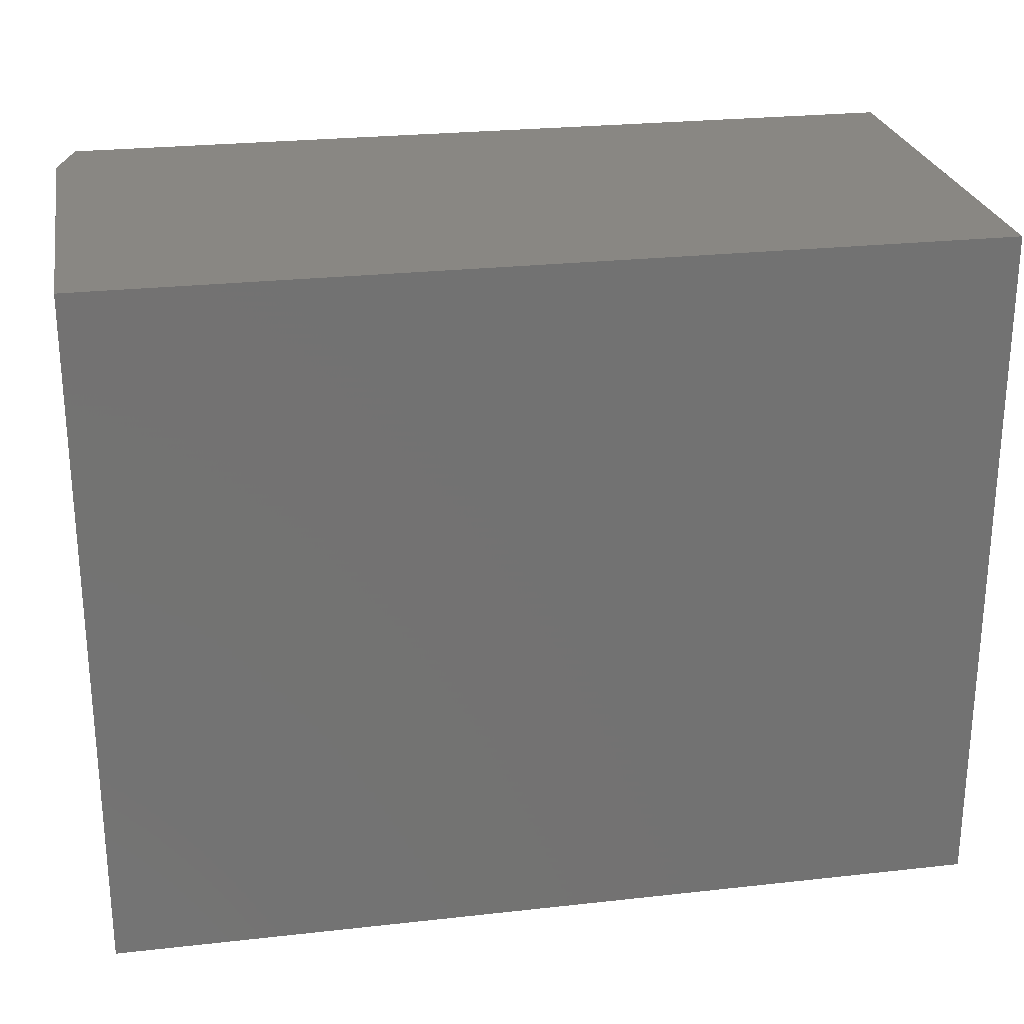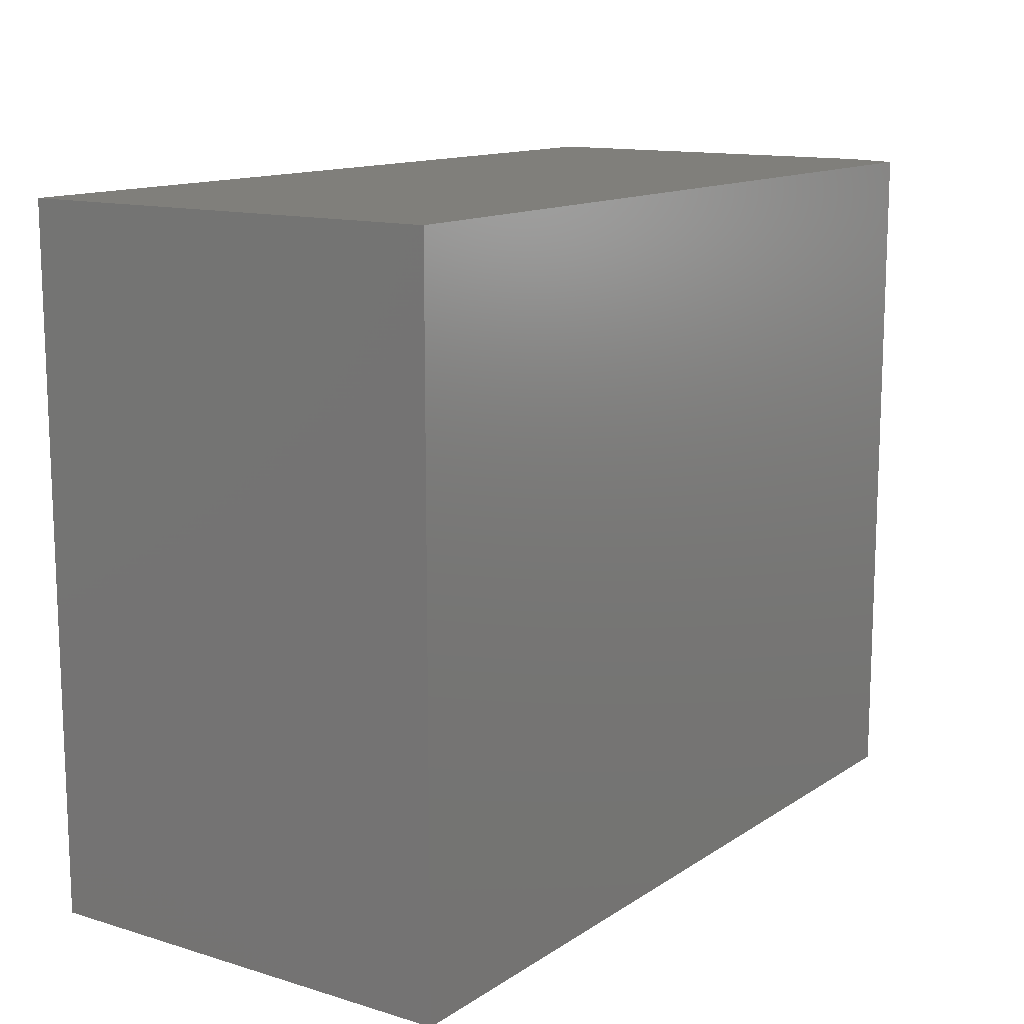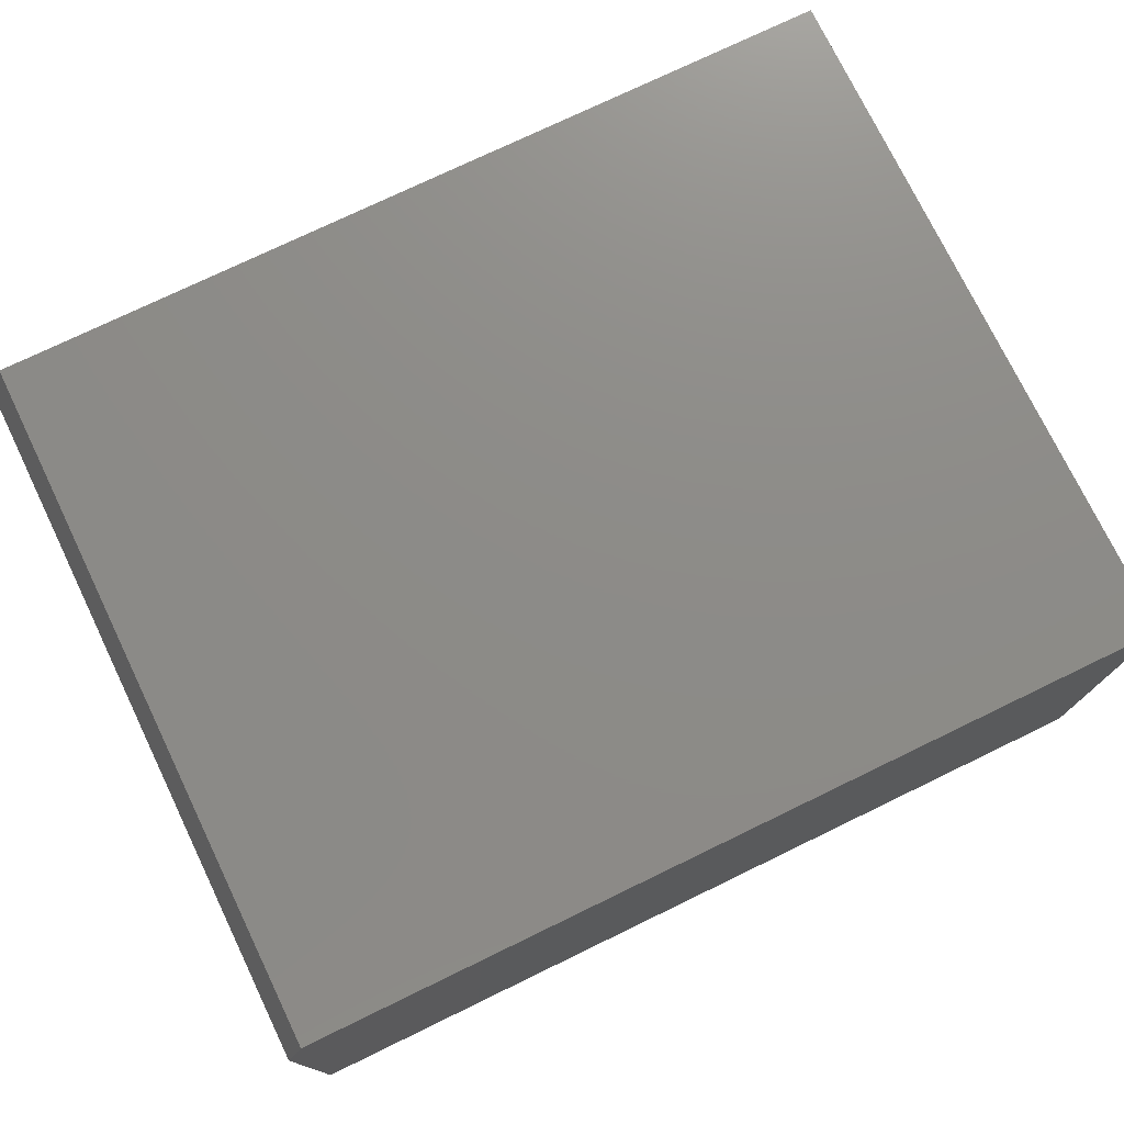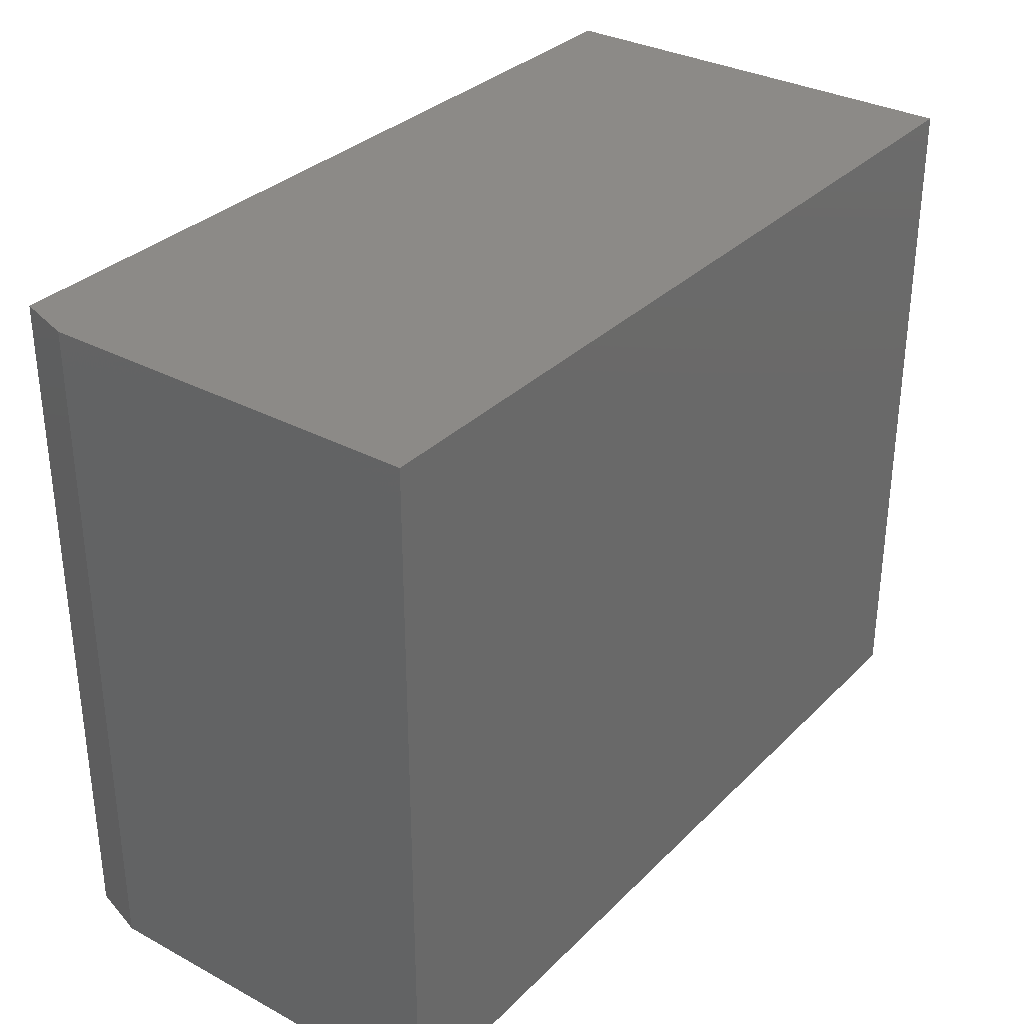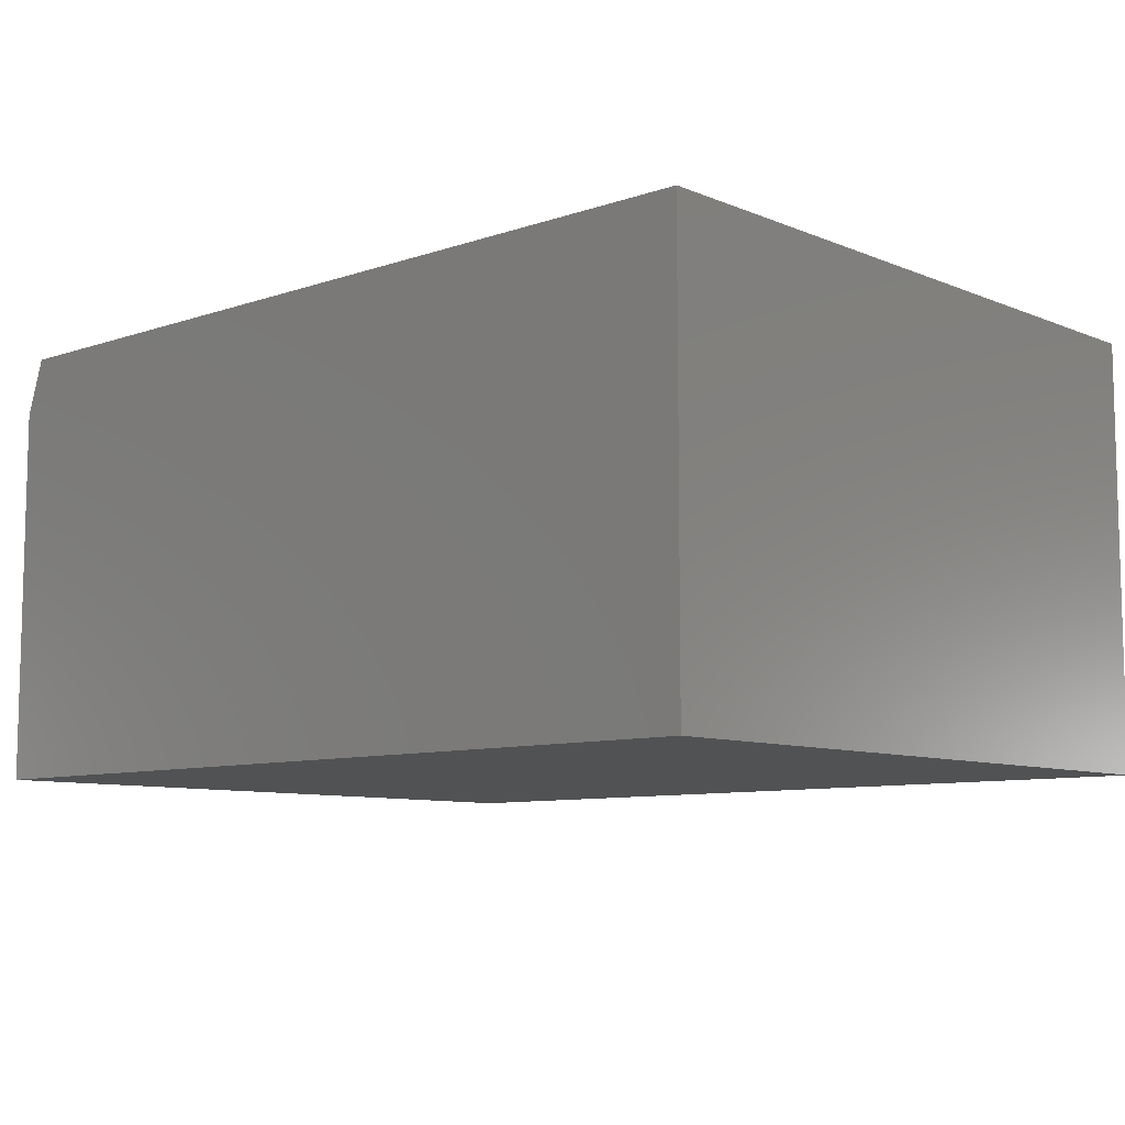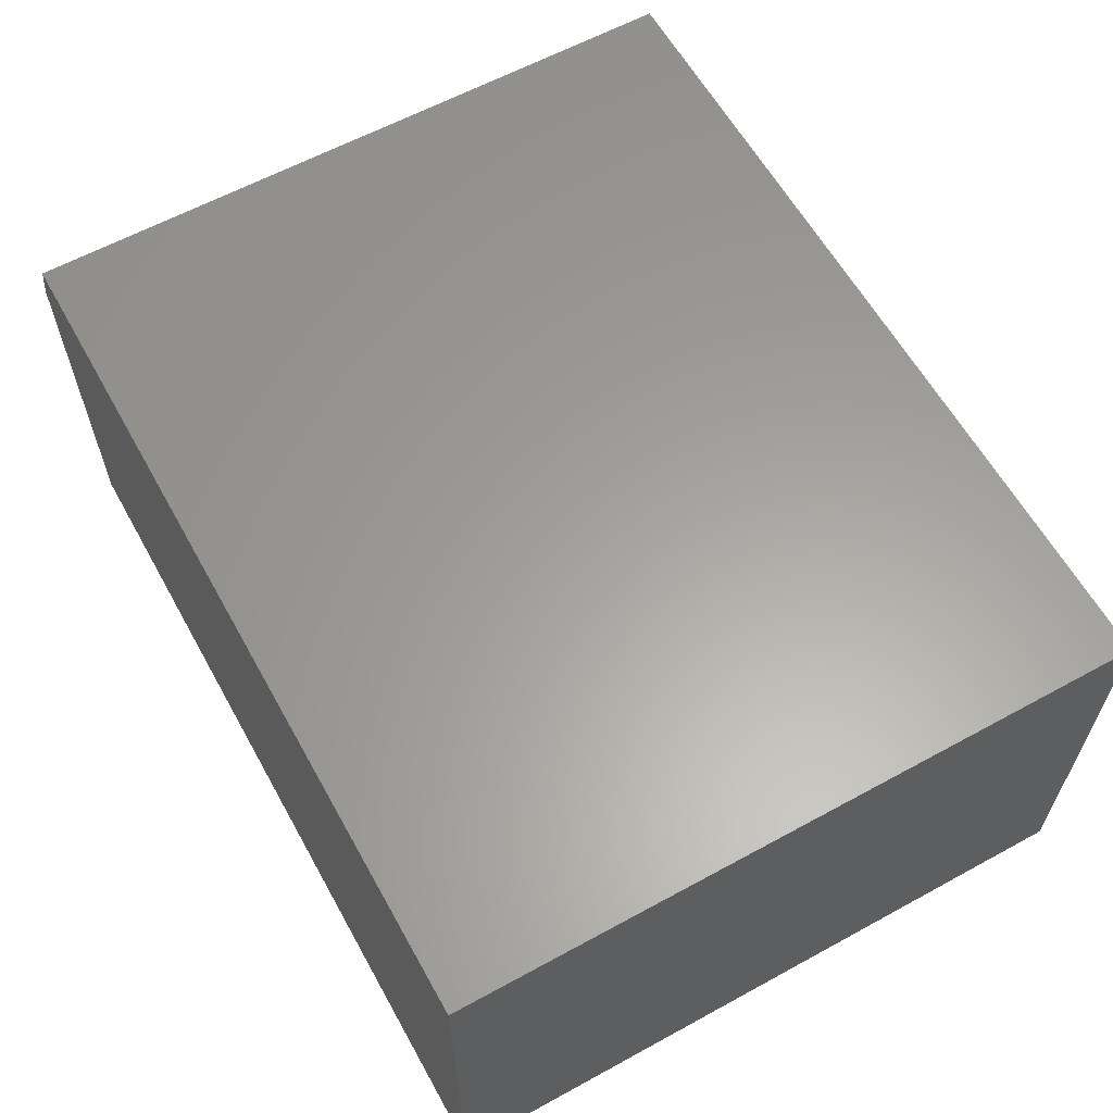
<metadata>
{"format":"stl","ext":"stl","renderer":"f3d","projection":"perspective","resolution":1024,"background":"white","views":[{"elev":25.4,"azim":-10.2,"up":"+Z"},{"elev":13.0,"azim":124.7,"up":"+Z"},{"elev":75.4,"azim":-25.8,"up":"+Y"},{"elev":32.4,"azim":-53.3,"up":"+Z"},{"elev":-8.7,"azim":42.4,"up":"+Y"},{"elev":61.3,"azim":60.9,"up":"+Y"}]}
</metadata>
<code>
# stl→obj: 10 verts, 16 faces
v -0.6797 3.469e-18 -0.4766
v -0.6797 6.749e-17 0.6768
v 0.75 1.622e-16 -0.4766
v 0.75 2.262e-16 0.6768
v -0.7109 -0.7266 0.6768
v -0.7109 -0.09375 0.6768
v -0.7109 -0.7266 -0.4766
v -0.7109 -0.09375 -0.4766
v 0.75 -0.7266 0.6768
v 0.75 -0.7266 -0.4766
f 1 2 3
f 3 2 4
f 5 6 7
f 7 6 8
f 9 4 5
f 5 4 2
f 5 2 6
f 3 10 1
f 1 10 7
f 1 7 8
f 6 2 8
f 8 2 1
f 7 10 5
f 5 10 9
f 10 3 9
f 9 3 4

</code>
